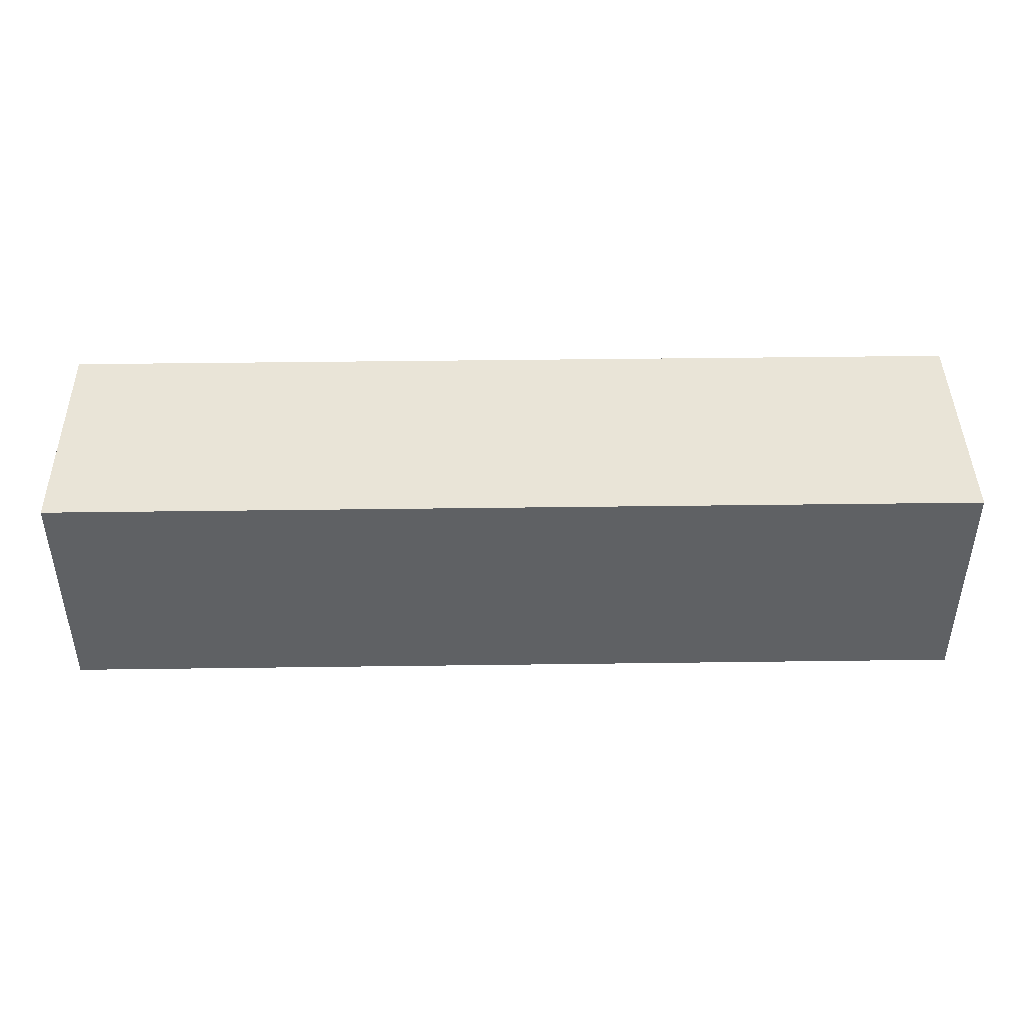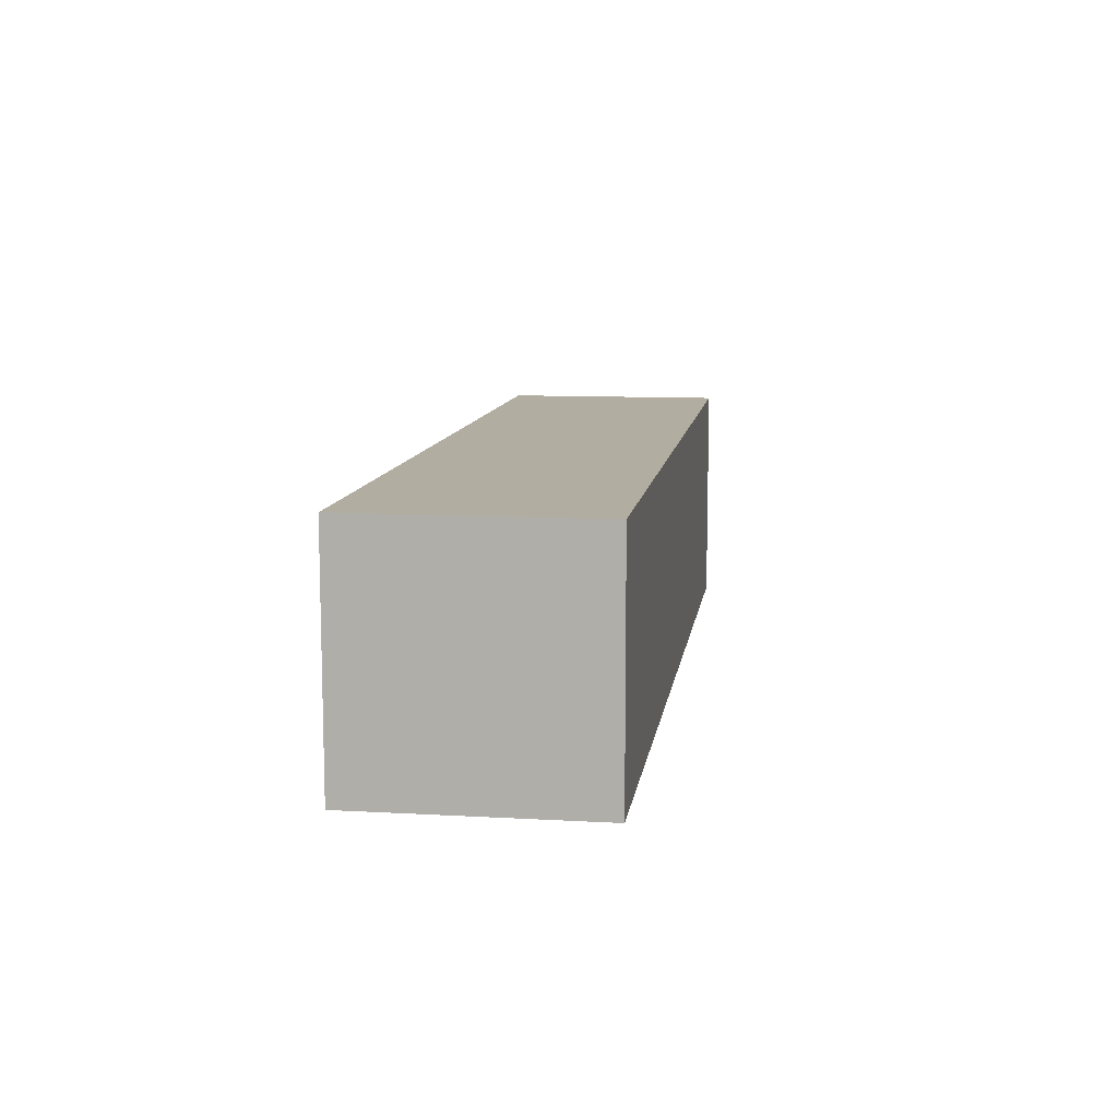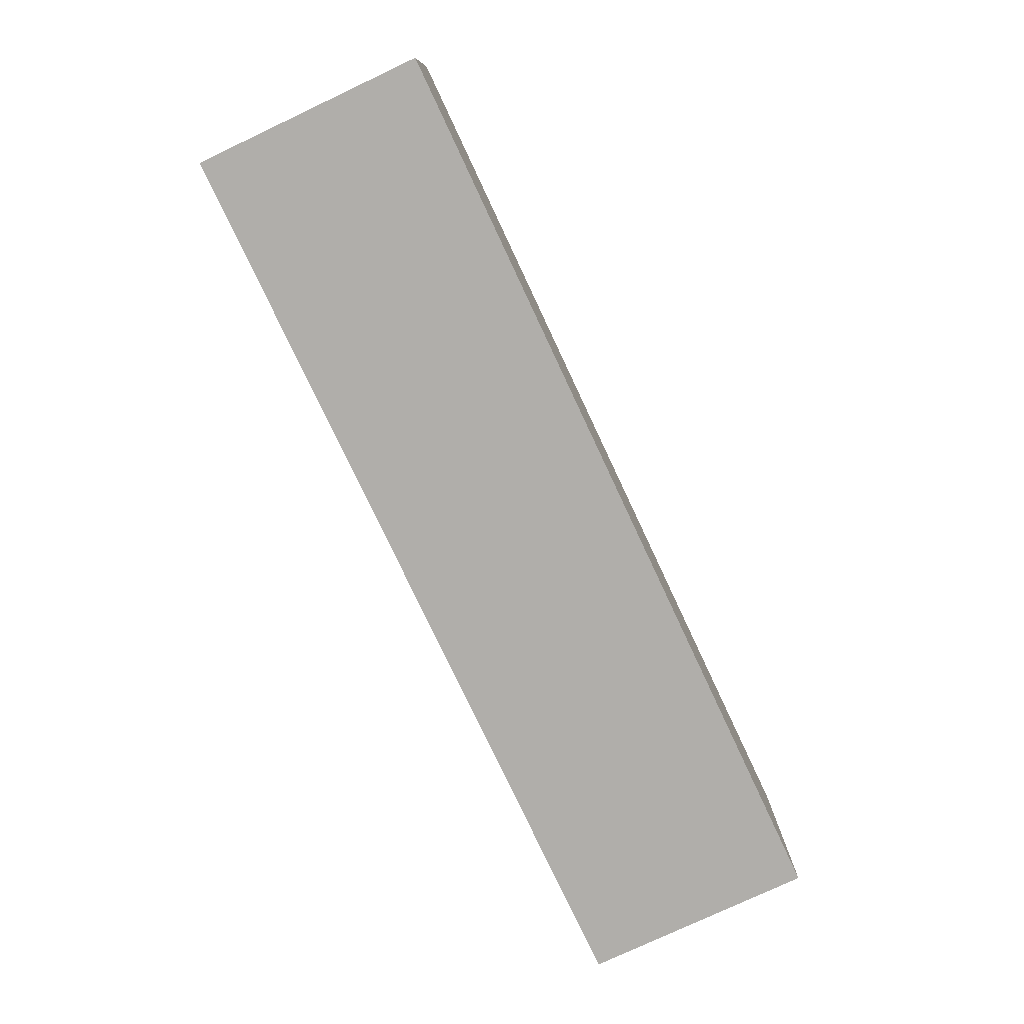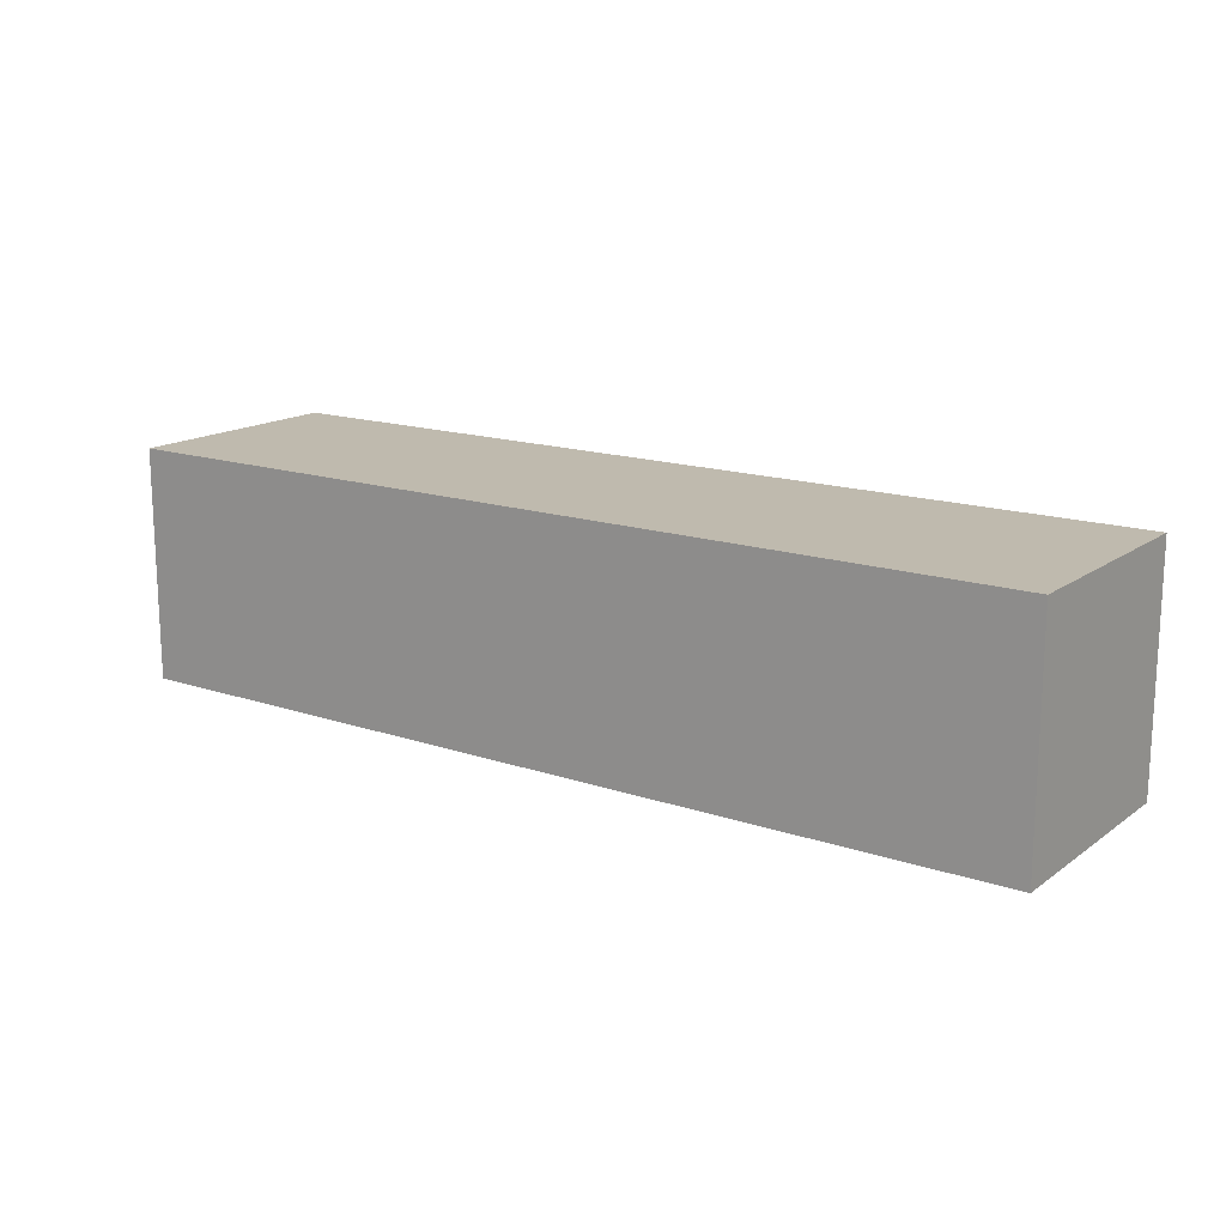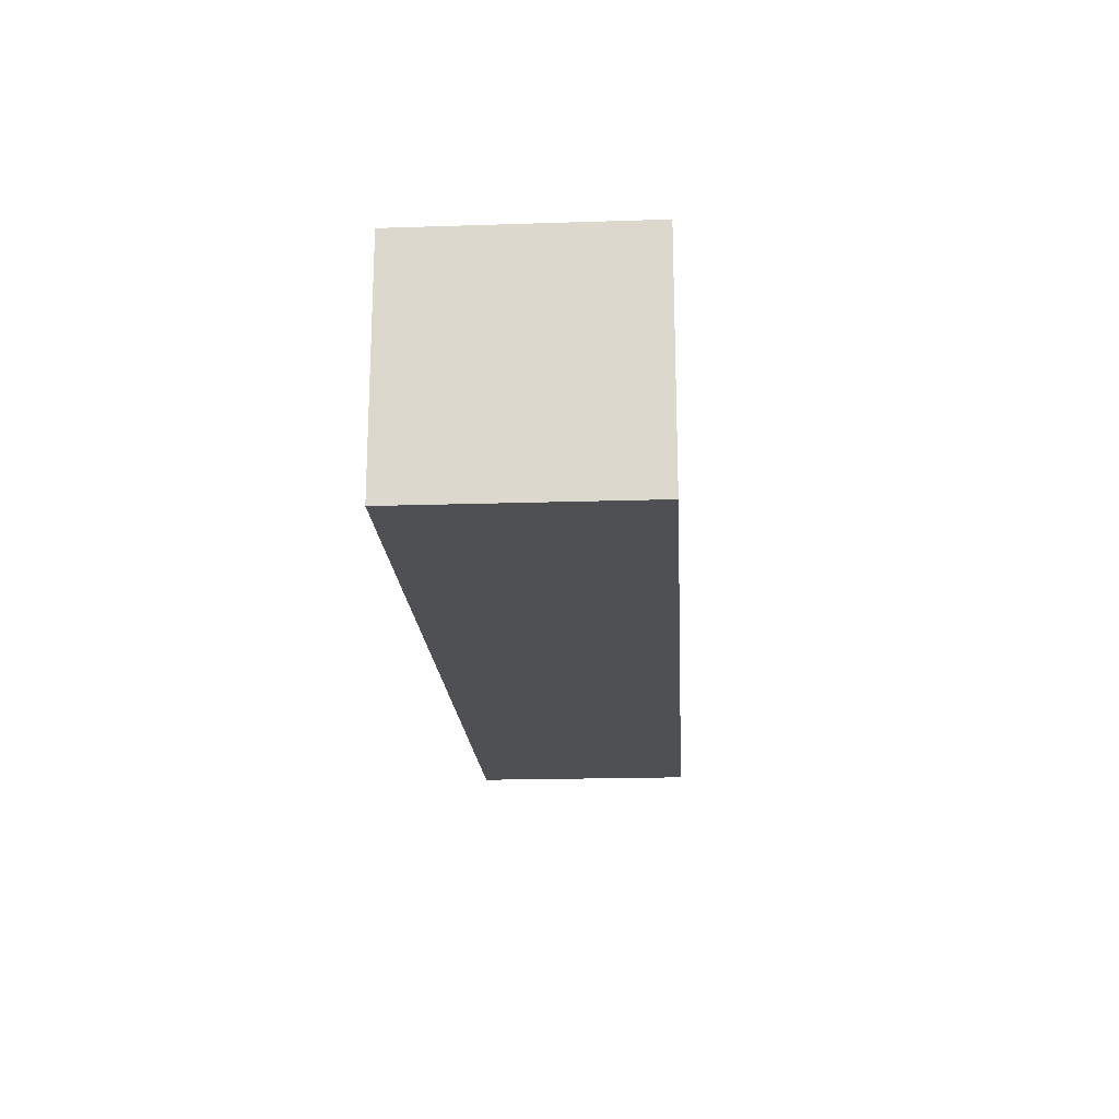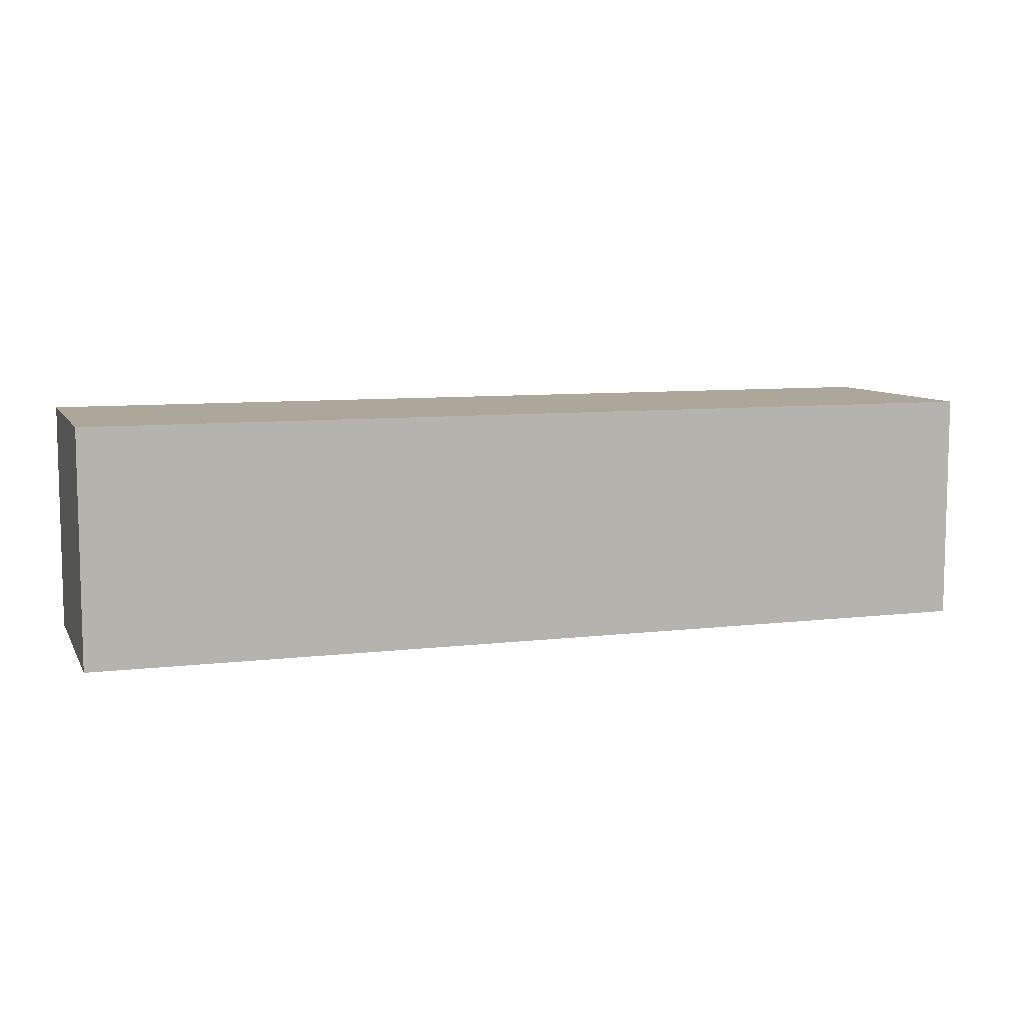
<metadata>
{"format":"obj","ext":"obj","renderer":"f3d","projection":"perspective","resolution":1024,"background":"white","views":[{"elev":43.5,"azim":179.1,"up":"+Z"},{"elev":10.3,"azim":-81.9,"up":"+Z"},{"elev":-77.9,"azim":115.2,"up":"+Y"},{"elev":15.8,"azim":-144.9,"up":"+Y"},{"elev":-19.1,"azim":-86.5,"up":"+Z"},{"elev":8.2,"azim":-18.5,"up":"+Z"}]}
</metadata>
<code>
v 4 0 1
v 4 0 0
v 4 1 0
v 4 1 1
v 0 0 0
v 0 0 1
v 0 1 1
v 0 1 0
v 0 1 1
v 4 1 1
v 4 1 0
v 0 1 0
v 4 0 0
v 0 0 0
v 0 1 0
v 4 1 0
v 0 0 1
v 4 0 1
v 4 1 1
v 0 1 1
v 4 0 1
v 0 0 1
v 0 0 0
v 4 0 0
f 1 2 4
f 4 2 3
f 5 6 8
f 8 6 7
f 10 11 9
f 9 11 12
f 13 14 16
f 16 14 15
f 17 18 20
f 20 18 19
f 21 22 24
f 24 22 23

</code>
